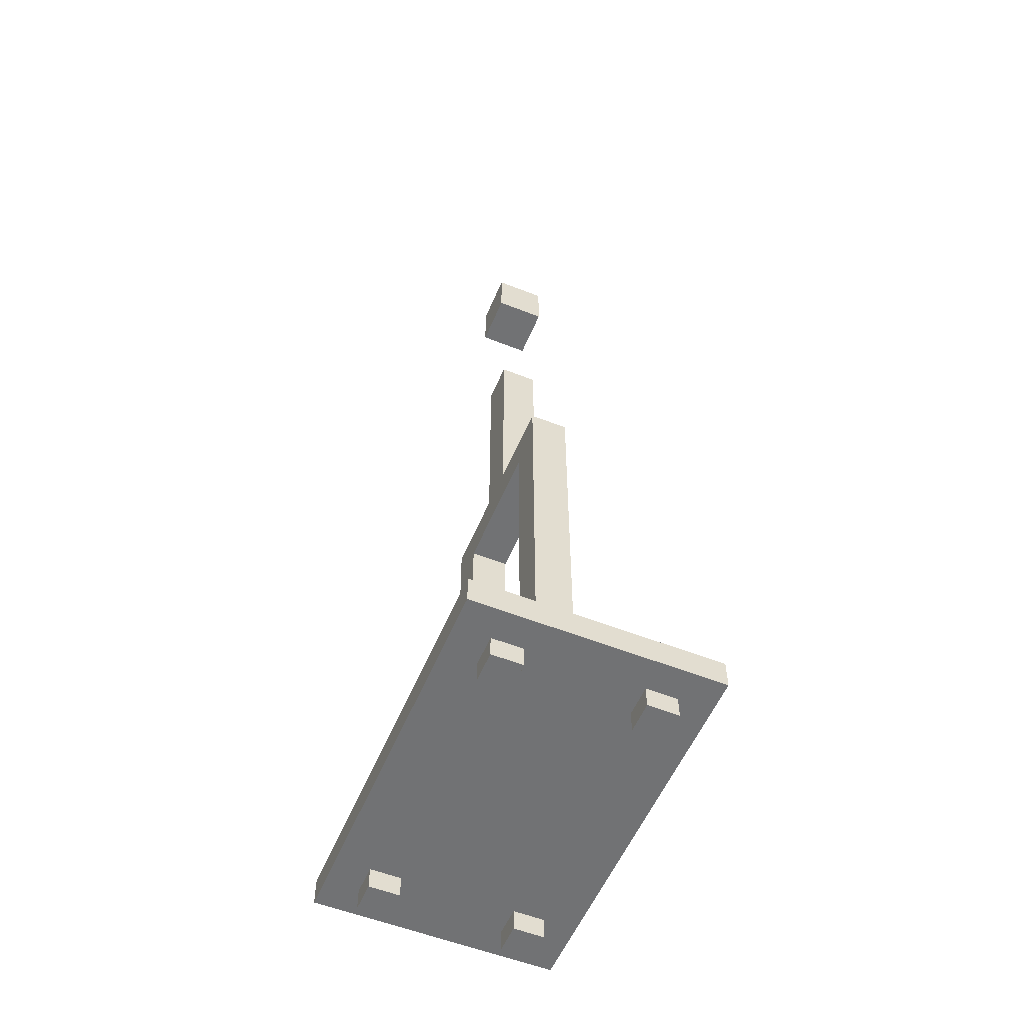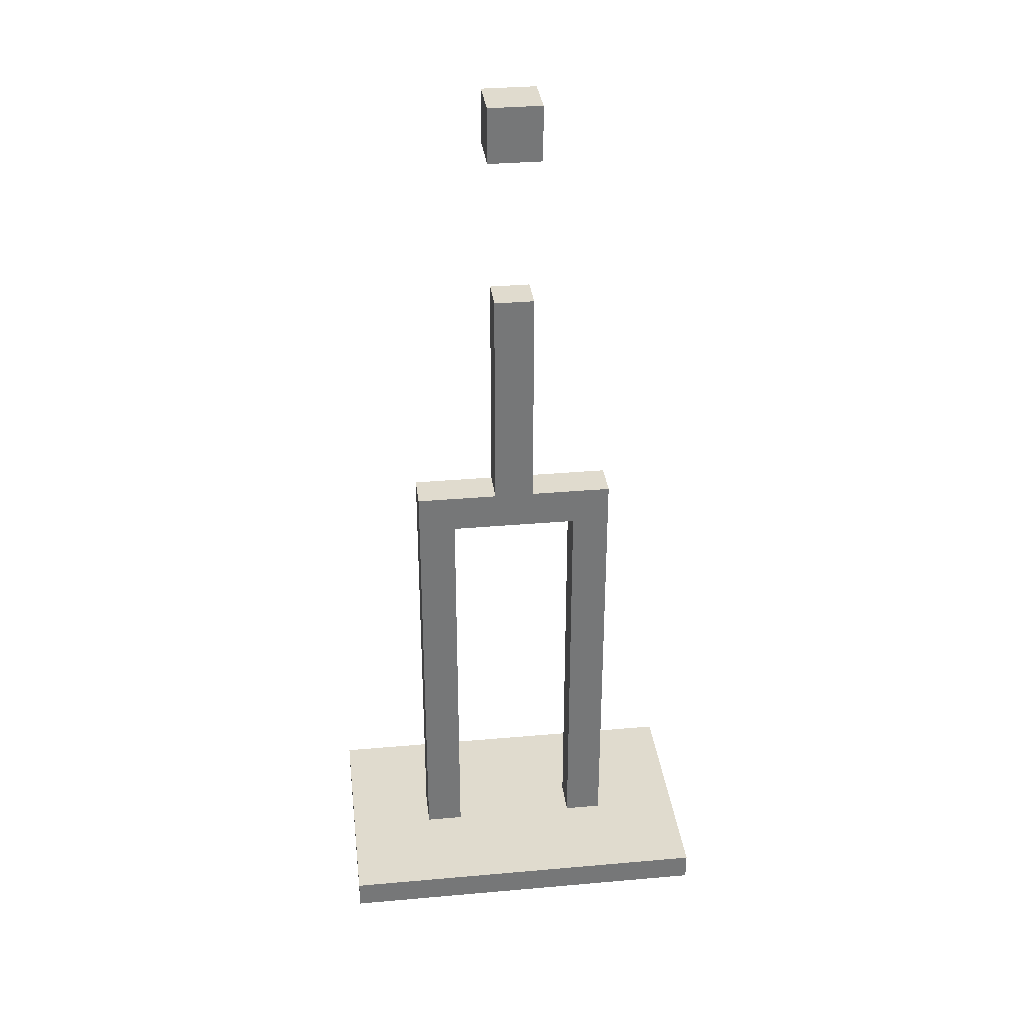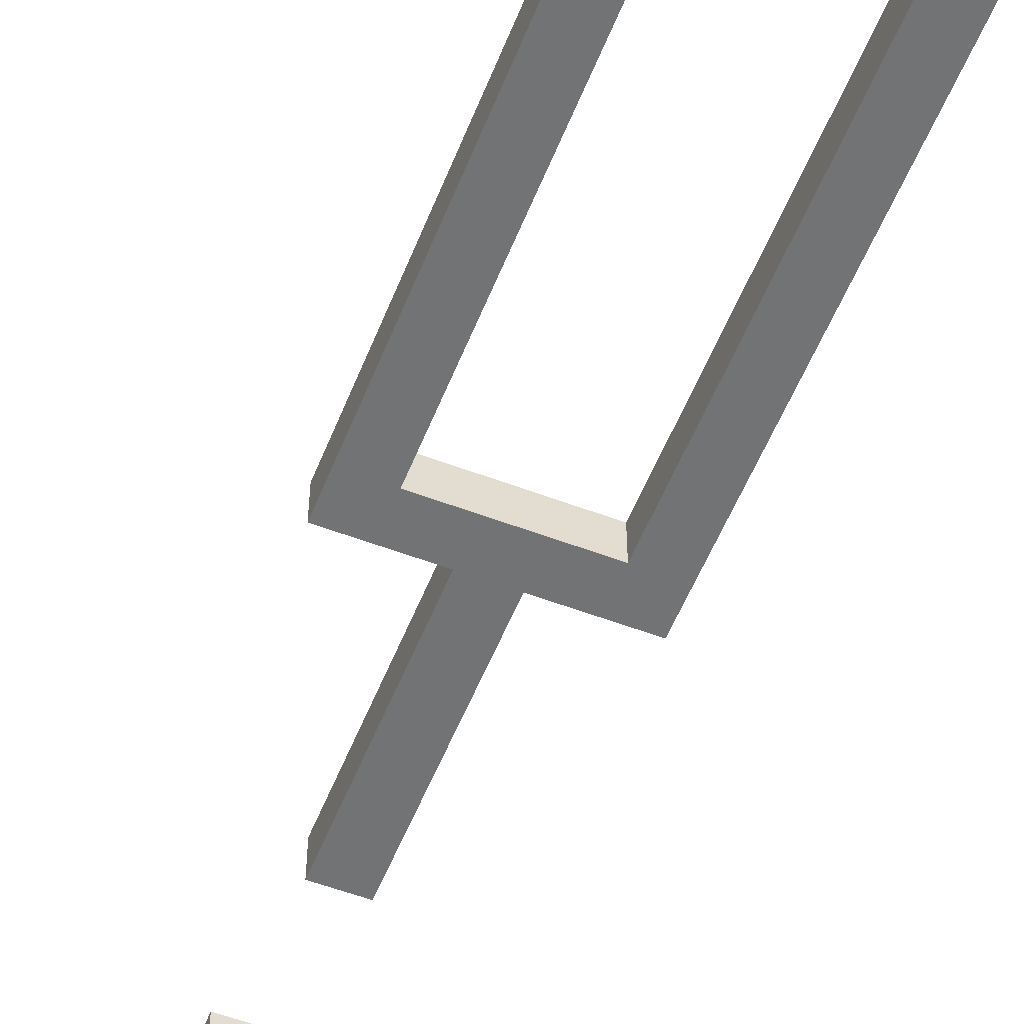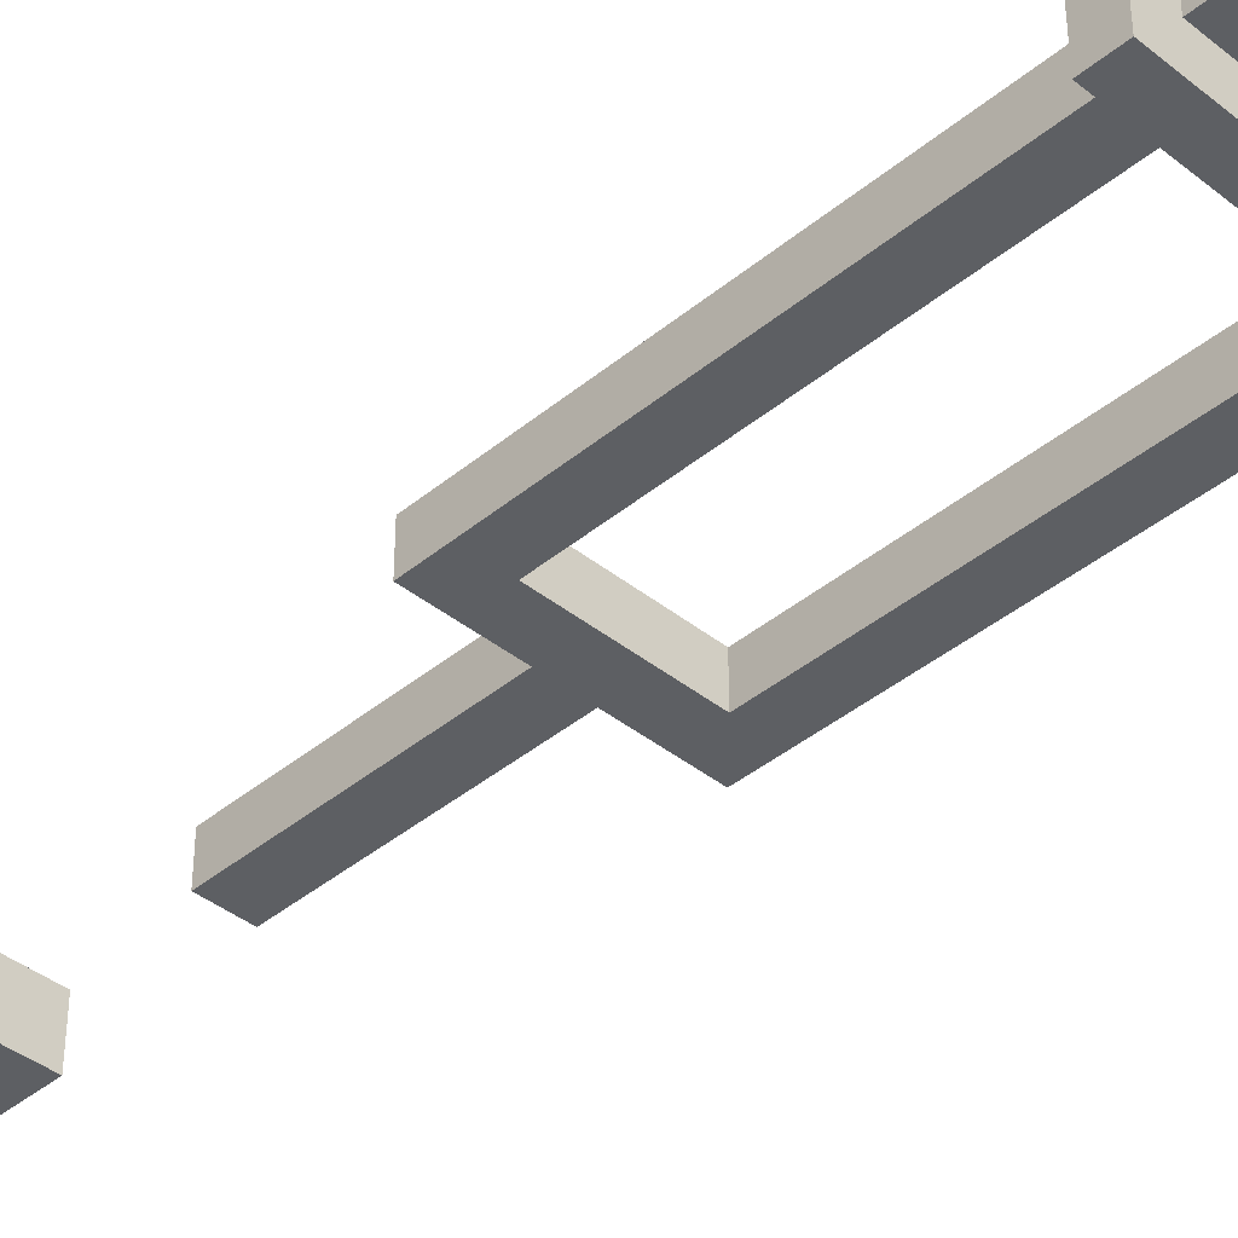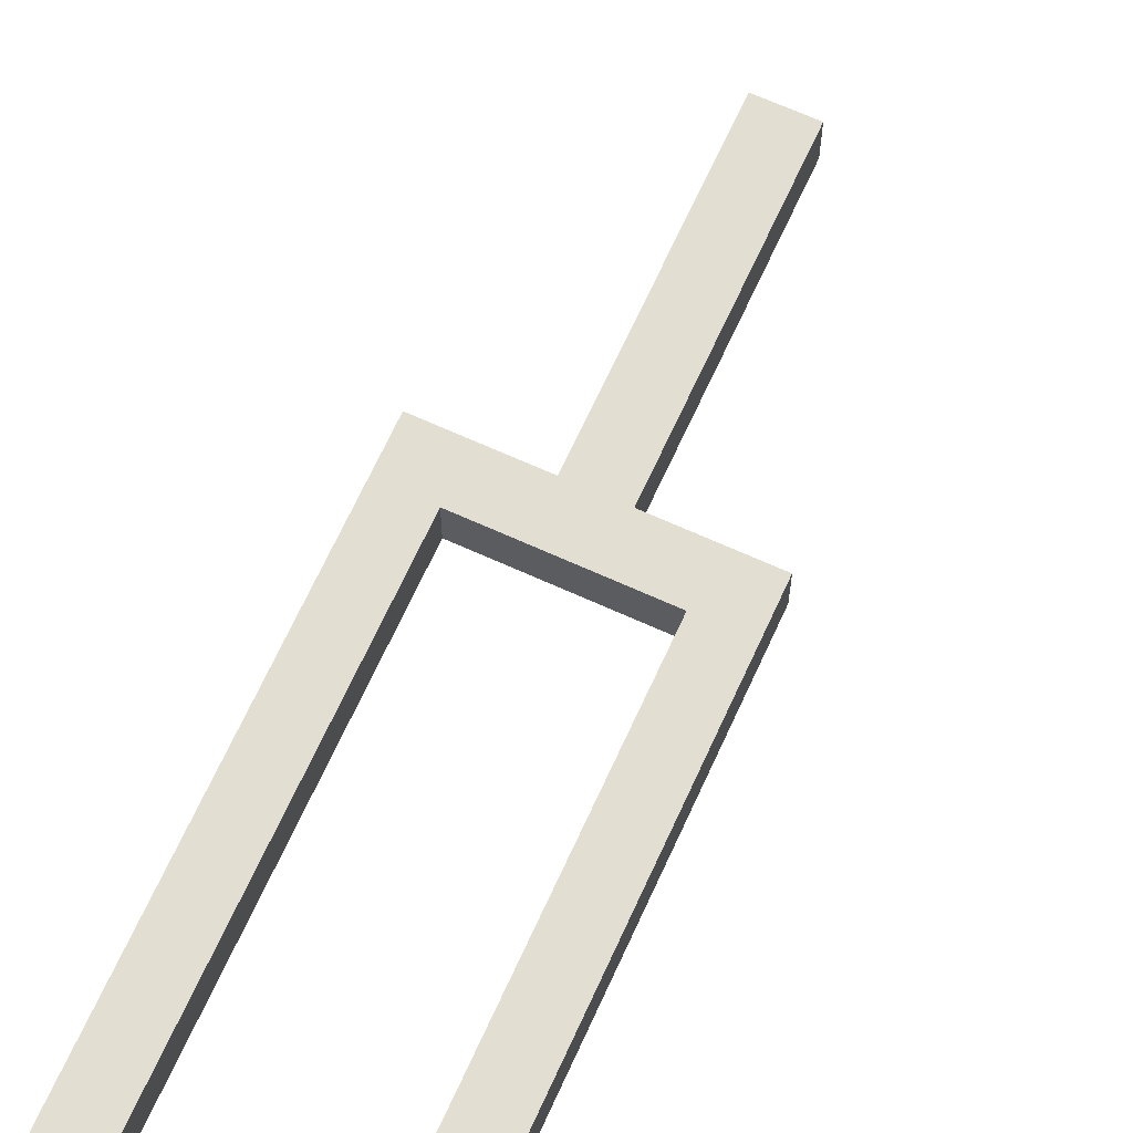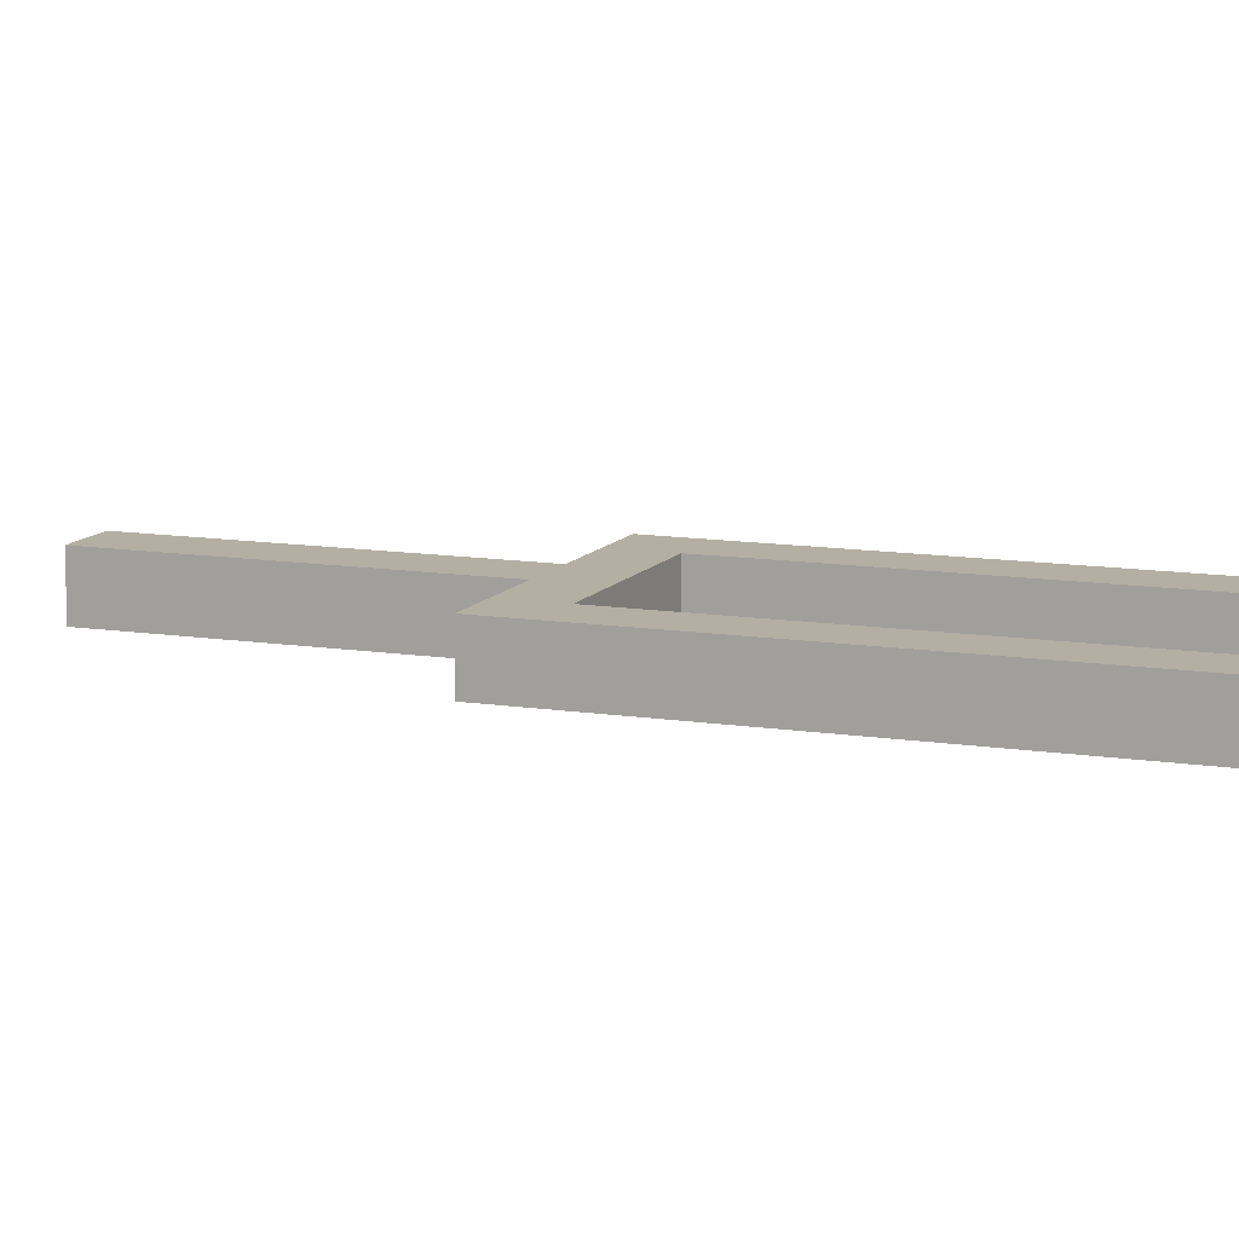
<metadata>
{"format":"obj","ext":"obj","renderer":"f3d","projection":"perspective","resolution":1024,"background":"white","views":[{"elev":-55.5,"azim":67.4,"up":"+Y"},{"elev":33.4,"azim":173.1,"up":"+Y"},{"elev":-55.7,"azim":-21.7,"up":"+Z"},{"elev":-40.2,"azim":-44.5,"up":"+Z"},{"elev":67.4,"azim":24.5,"up":"+Z"},{"elev":11.2,"azim":-68.3,"up":"+Z"}]}
</metadata>
<code>
v -18.56 2.091 11.59
v 18.56 2.091 11.59
v -18.56 4.843 11.59
v 18.56 4.843 11.59
v -18.56 4.843 -11.59
v 18.56 4.843 -11.59
v -18.56 2.091 -11.59
v 18.56 2.091 -11.59
v 9.938 3.817 1.839
v 6.259 3.817 1.839
v 9.938 49.04 1.839
v 9.938 49.04 -1.839
v 9.938 3.817 -1.839
v 6.259 3.817 -1.839
v 6.259 45.32 1.839
v 6.259 45.32 -1.839
v -9.938 3.817 1.839
v -6.259 3.817 1.839
v -9.938 49.04 1.839
v -9.938 49.04 -1.839
v -9.938 3.817 -1.839
v -6.259 3.817 -1.839
v -6.259 45.32 1.839
v -6.259 45.32 -1.839
v -1.959 49.04 1.839
v 1.959 49.04 1.839
v 1.959 45.32 1.839
v -1.959 45.32 1.839
v 1.959 45.32 -1.839
v -1.959 45.32 -1.839
v 1.959 49.04 -1.839
v -1.959 49.04 -1.839
v -1.959 86.07 1.839
v -1.959 86.07 -1.839
v 1.959 86.07 -1.839
v 1.959 86.07 1.839
v -2.611 86.07 2.491
v -2.611 86.07 -2.491
v -2.611 91.47 2.491
v -2.611 91.47 -2.491
v 2.611 86.07 -2.491
v 2.611 91.47 -2.491
v 2.611 86.07 2.491
v 2.611 91.47 2.491
v 15.63 0 8.38
v 12.68 0 8.38
v 15.63 2.656 8.38
v 12.68 2.656 8.38
v 15.63 2.656 5.432
v 12.68 2.656 5.432
v 15.63 0 5.432
v 12.68 0 5.432
v -15.63 0 8.38
v -12.68 0 8.38
v -15.63 2.656 8.38
v -12.68 2.656 8.38
v -15.63 2.656 5.432
v -12.68 2.656 5.432
v -15.63 0 5.432
v -12.68 0 5.432
v -15.63 0 -8.38
v -12.68 0 -8.38
v -15.63 2.656 -8.38
v -12.68 2.656 -8.38
v -15.63 2.656 -5.432
v -12.68 2.656 -5.432
v -15.63 0 -5.432
v -12.68 0 -5.432
v 15.63 0 -8.38
v 12.68 0 -8.38
v 15.63 2.656 -8.38
v 12.68 2.656 -8.38
v 15.63 2.656 -5.432
v 12.68 2.656 -5.432
v 15.63 0 -5.432
v 12.68 0 -5.432
v 9.938 26.1 1.839
v 6.259 26.09 1.839
v 6.259 26.09 -1.839
v 9.938 26.1 -1.839
v -9.938 26.1 1.839
v -9.938 26.1 -1.839
v -6.259 26.09 -1.839
v -6.259 26.09 1.839
v 1.959 71.34 1.839
v -1.959 71.34 1.839
v -1.959 71.34 -1.839
v 1.959 71.34 -1.839
f 1 2 4 3
f 3 4 6 5
f 5 6 8 7
f 7 8 2 1
f 2 8 6 4
f 7 1 3 5
f 9 77 78 10
f 80 13 14 79
f 10 78 79 14
f 13 80 77 9
f 17 18 84 81
f 82 83 22 21
f 18 22 83 84
f 21 17 81 82
f 42 40 39 44
f 26 25 28 27
f 27 28 30 29
f 29 30 32 31
f 12 16 29 31
f 16 15 27 29
f 15 11 26 27
f 11 12 31 26
f 28 25 19 23
f 30 28 23 24
f 32 30 24 20
f 25 32 20 19
f 25 26 85 86
f 26 31 88 85
f 31 32 87 88
f 32 25 86 87
f 38 37 39 40
f 41 38 40 42
f 43 41 42 44
f 37 43 44 39
f 34 33 37 38
f 35 34 38 41
f 36 35 41 43
f 33 36 43 37
f 45 47 48 46
f 49 51 52 50
f 51 45 46 52
f 46 48 50 52
f 51 49 47 45
f 53 54 56 55
f 57 58 60 59
f 59 60 54 53
f 54 60 58 56
f 59 53 55 57
f 61 63 64 62
f 65 67 68 66
f 67 61 62 68
f 62 64 66 68
f 67 65 63 61
f 69 70 72 71
f 73 74 76 75
f 75 76 70 69
f 70 76 74 72
f 75 69 71 73
f 77 11 15 78
f 79 78 15 16
f 12 80 79 16
f 77 80 12 11
f 82 81 19 20
f 20 24 83 82
f 84 83 24 23
f 81 84 23 19
f 86 85 88 87
f 34 35 36 33

</code>
